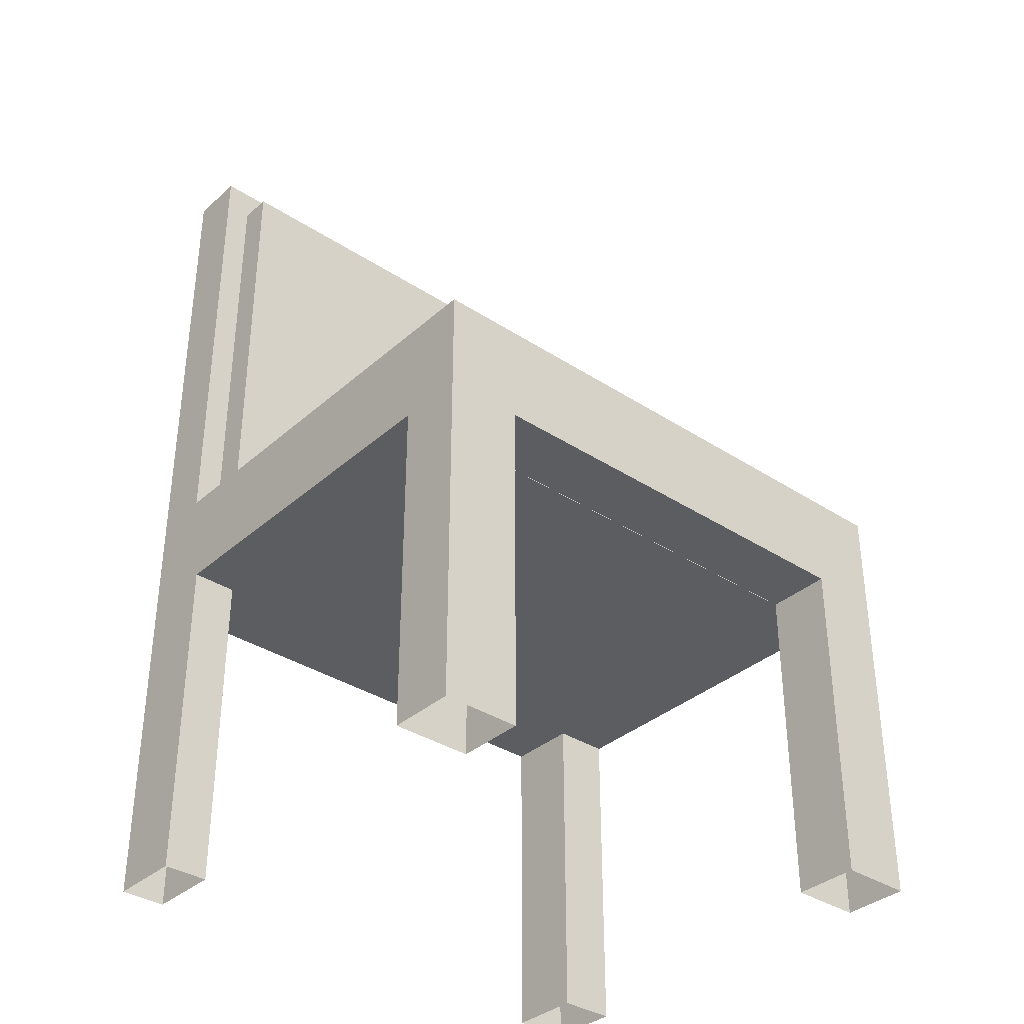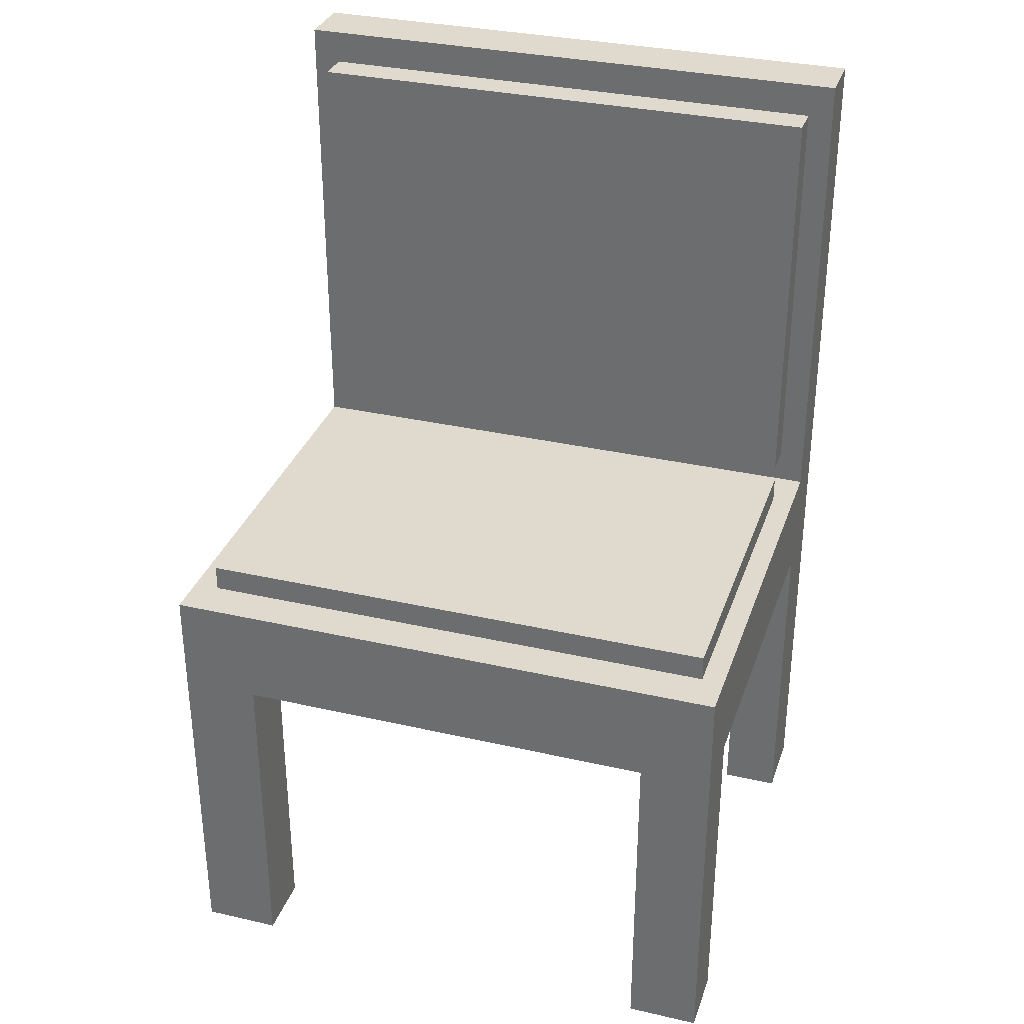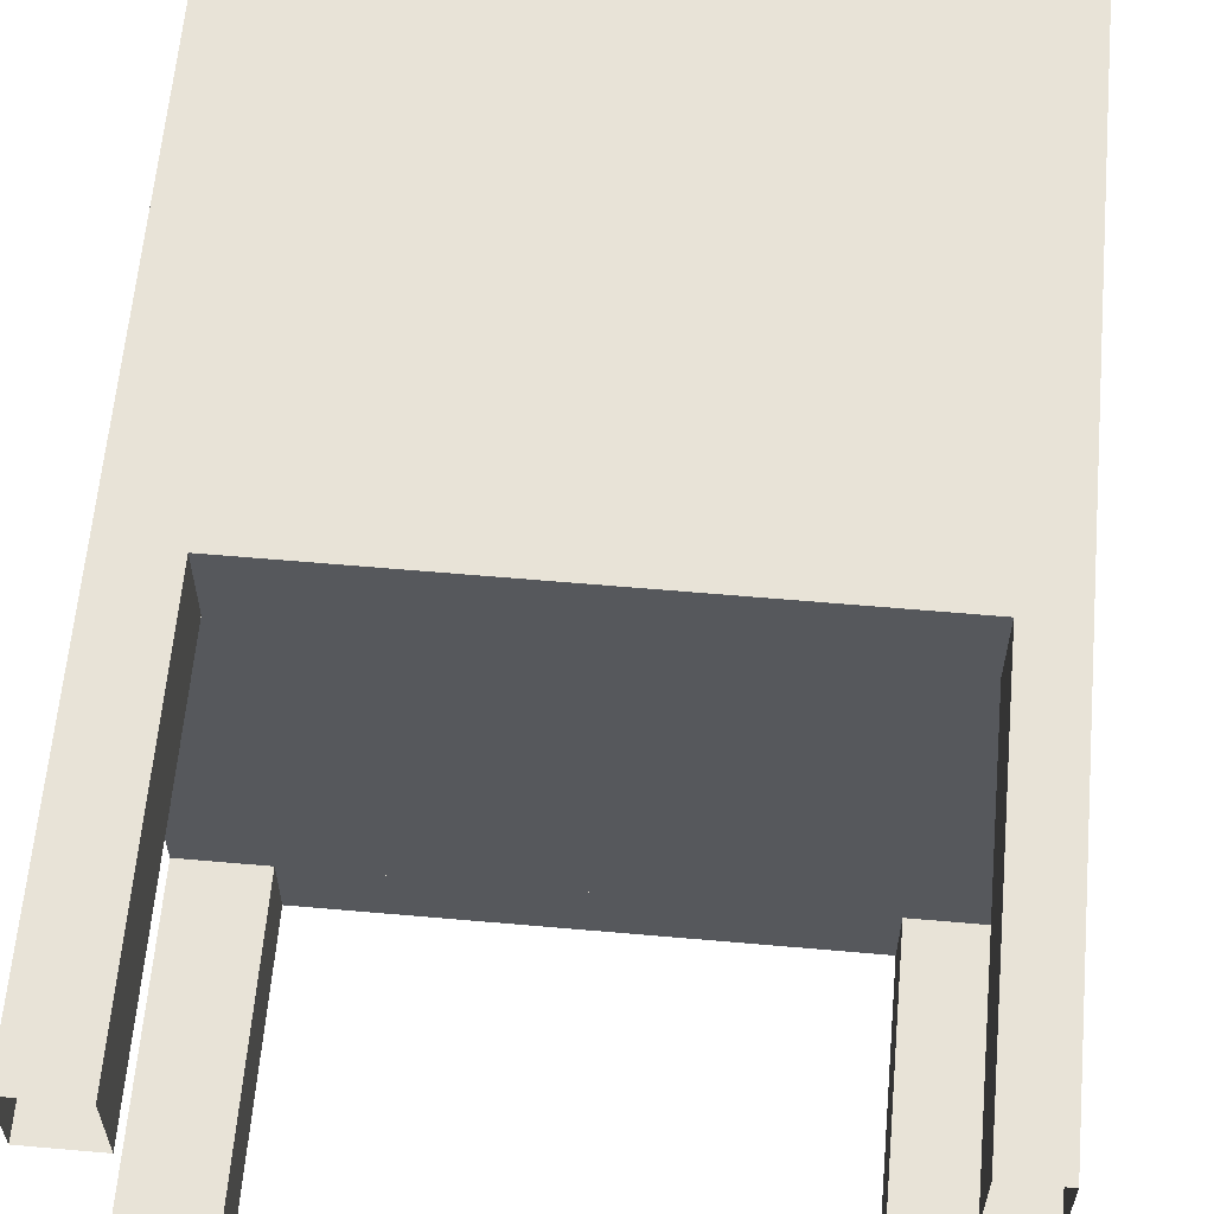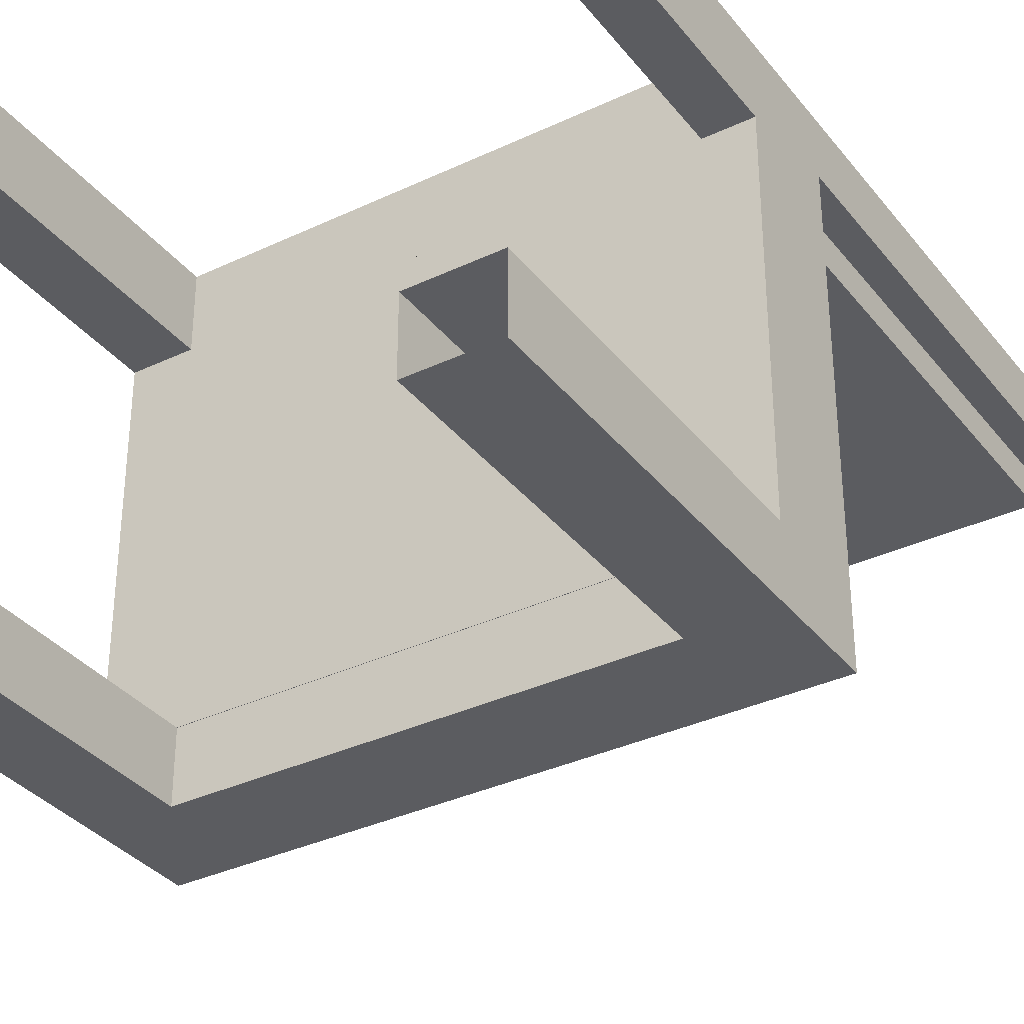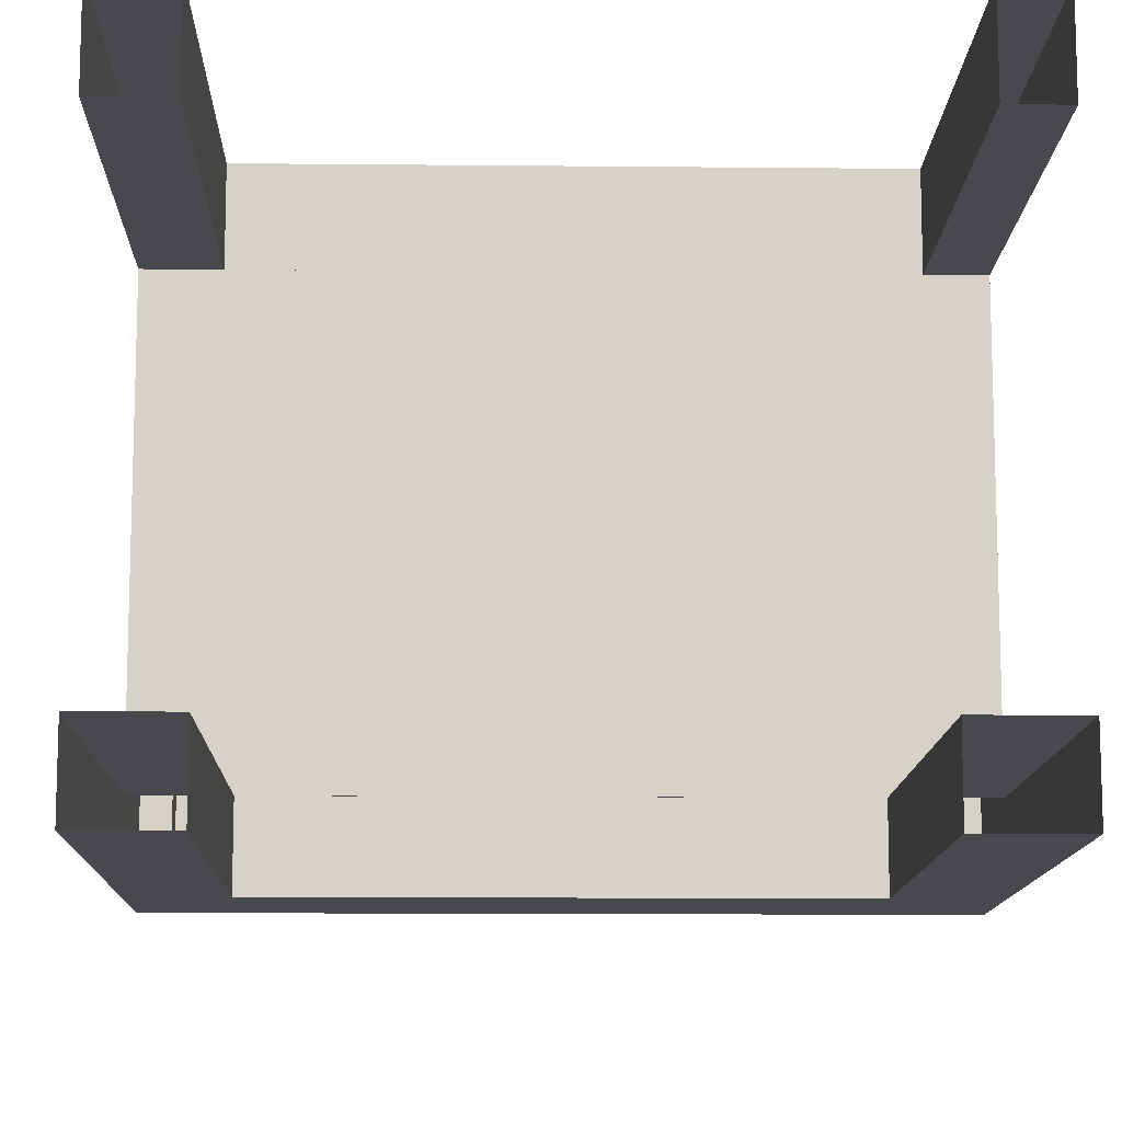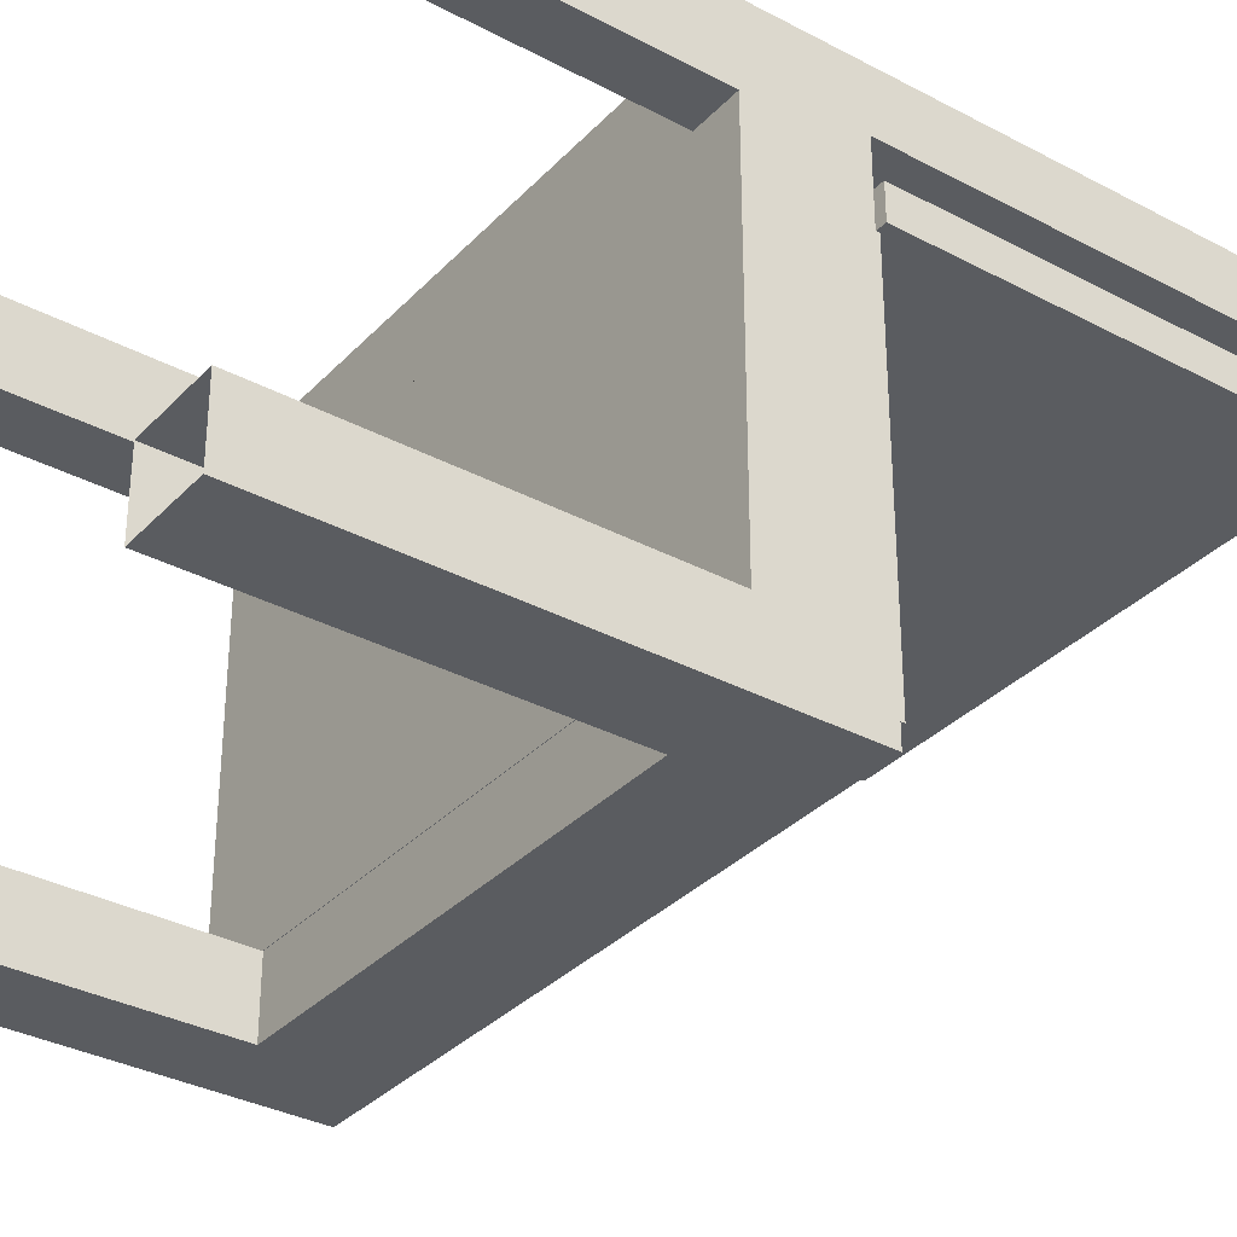
<metadata>
{"format":"obj","ext":"obj","renderer":"f3d","projection":"perspective","resolution":1024,"background":"white","views":[{"elev":-35.5,"azim":139.2,"up":"+Y"},{"elev":32.7,"azim":-162.4,"up":"+Y"},{"elev":61.5,"azim":5.1,"up":"+Z"},{"elev":-34.5,"azim":32.5,"up":"+Z"},{"elev":-12.0,"azim":-1.4,"up":"+Z"},{"elev":-33.6,"azim":54.0,"up":"+Z"}]}
</metadata>
<code>
v -0.2422 0.4704 0.187
v -0.1936 -0.01524 0.187
v -0.2422 -0.2975 0.187
v 0.2421 0.4704 0.187
v -0.1936 -0.2975 0.187
v -0.2422 0.07015 0.1375
v -0.2422 0.4704 0.1375
v 0.2039 -0.01524 0.187
v -0.1936 -0.2975 0.1237
v -0.2422 -0.01524 0.1237
v 0.2421 0.4704 0.1375
v 0.2039 -0.2975 0.187
v 0.2039 -0.01524 0.1237
v -0.1936 -0.01524 0.1237
v -0.2422 -0.2975 0.1237
v -0.2422 0.07015 -0.2323
v -0.2209 0.09799 0.1375
v -0.2209 0.4425 0.1375
v 0.2421 0.07015 0.1375
v 0.2421 -0.2975 0.187
v -0.2422 -0.01524 -0.1767
v -0.2235 0.07015 -0.1981
v 0.2192 0.4425 0.1375
v 0.2421 -0.2975 0.1237
v 0.2039 -0.2975 0.1237
v 0.2421 -0.01524 0.1237
v -0.2422 -0.2975 -0.1767
v -0.1819 -0.01524 -0.1767
v 0.2207 0.07015 -0.1981
v -0.2235 0.07015 0.09848
v 0.2192 0.09799 0.1375
v -0.2209 0.4425 0.1093
v 0.2421 -0.01524 -0.1767
v -0.2422 -0.2975 -0.2323
v 0.1774 -0.01524 -0.1767
v 0.2421 0.07015 -0.2323
v -0.2235 0.09193 -0.1981
v 0.2207 0.07015 0.09848
v 0.2192 0.09799 0.1093
v -0.2209 0.09799 0.1093
v 0.2192 0.4425 0.1093
v -0.1819 -0.2975 -0.2323
v -0.1819 -0.2975 -0.1767
v -0.1819 -0.01489 -0.1767
v -0.1819 -0.01489 -0.2323
v 0.2207 0.09193 -0.1981
v -0.2235 0.09193 0.09848
v 0.2207 0.09193 0.09848
v 0.1774 -0.2975 -0.1767
v 0.1774 -0.01489 -0.1767
v 0.1774 -0.01489 -0.2323
v 0.2421 -0.2975 -0.2323
v 0.2421 -0.2975 -0.1767
v 0.1774 -0.2975 -0.2323
g mesh1_mesh1-geometry
f 1 2 3
f 2 1 4
f 5 3 2
f 3 6 1
f 7 4 1
f 2 4 8
f 2 9 5
f 3 10 6
f 1 6 7
f 4 7 11
f 8 4 12
f 13 2 8
f 9 2 14
f 10 3 15
f 6 10 16
f 6 17 7
f 7 18 11
f 19 4 11
f 12 4 20
f 12 13 8
f 2 13 14
f 10 9 14
f 9 10 15
f 21 16 10
f 16 22 6
f 17 6 19
f 18 7 17
f 11 18 23
f 24 4 19
f 11 23 19
f 4 24 20
f 13 12 25
f 26 14 13
f 26 10 14
f 27 16 21
f 10 28 21
f 22 16 29
f 6 22 30
f 6 30 19
f 17 19 31
f 17 32 18
f 32 23 18
f 24 19 26
f 31 19 23
f 24 13 25
f 13 24 26
f 33 10 26
f 16 27 34
f 28 27 21
f 28 10 35
f 36 29 16
f 29 37 22
f 37 30 22
f 38 19 30
f 39 17 31
f 32 17 40
f 23 32 41
f 26 19 33
f 23 39 31
f 35 10 33
f 42 16 34
f 27 28 43
f 35 44 28
f 28 44 35
f 29 36 19
f 16 45 36
f 37 29 46
f 30 37 47
f 29 19 38
f 30 48 38
f 17 39 40
f 39 32 40
f 32 39 41
f 39 23 41
f 36 33 19
f 33 49 35
f 16 42 45
f 28 42 43
f 44 35 50
f 50 35 44
f 45 28 44
f 36 45 51
f 29 48 46
f 48 37 46
f 37 48 47
f 48 30 47
f 48 29 38
f 52 33 36
f 49 33 53
f 49 51 35
f 42 28 45
f 35 51 50
f 51 44 50
f 44 51 45
f 36 51 52
f 33 52 53
f 51 49 54
f 52 51 54
g mesh1_mesh1-geometry
f 3 2 1
f 4 1 2
f 2 3 5
f 1 6 3
f 1 4 7
f 8 4 2
f 5 9 2
f 6 10 3
f 7 6 1
f 11 7 4
f 12 4 8
f 8 2 13
f 14 2 9
f 15 3 10
f 16 10 6
f 7 17 6
f 11 18 7
f 11 4 19
f 20 4 12
f 8 13 12
f 14 13 2
f 14 9 10
f 15 10 9
f 10 16 21
f 6 22 16
f 19 6 17
f 17 7 18
f 23 18 11
f 19 4 24
f 19 23 11
f 20 24 4
f 25 12 13
f 13 14 26
f 14 10 26
f 21 16 27
f 21 28 10
f 29 16 22
f 30 22 6
f 19 30 6
f 31 19 17
f 26 19 24
f 23 19 31
f 25 13 24
f 26 24 13
f 26 10 33
f 34 27 16
f 21 27 28
f 35 10 28
f 16 29 36
f 30 19 38
f 33 19 26
f 33 10 35
f 34 16 42
f 43 28 27
f 19 36 29
f 36 45 16
f 38 19 29
f 19 33 36
f 35 49 33
f 45 42 16
f 43 42 28
f 44 28 45
f 51 45 36
f 36 33 52
f 53 33 49
f 35 51 49
f 45 28 42
f 50 51 35
f 50 44 51
f 45 51 44
f 52 51 36
f 53 52 33
f 54 49 51
f 54 51 52
g mesh1_mesh1-geometry
f 18 32 17
f 18 23 32
f 22 37 29
f 22 30 37
f 31 17 39
f 40 17 32
f 41 32 23
f 31 39 23
f 46 29 37
f 47 37 30
f 38 48 30
f 40 39 17
f 40 32 39
f 41 39 32
f 41 23 39
f 46 48 29
f 46 37 48
f 47 48 37
f 47 30 48
f 38 29 48
g mesh2_mesh2-geometry
l 35 28

</code>
